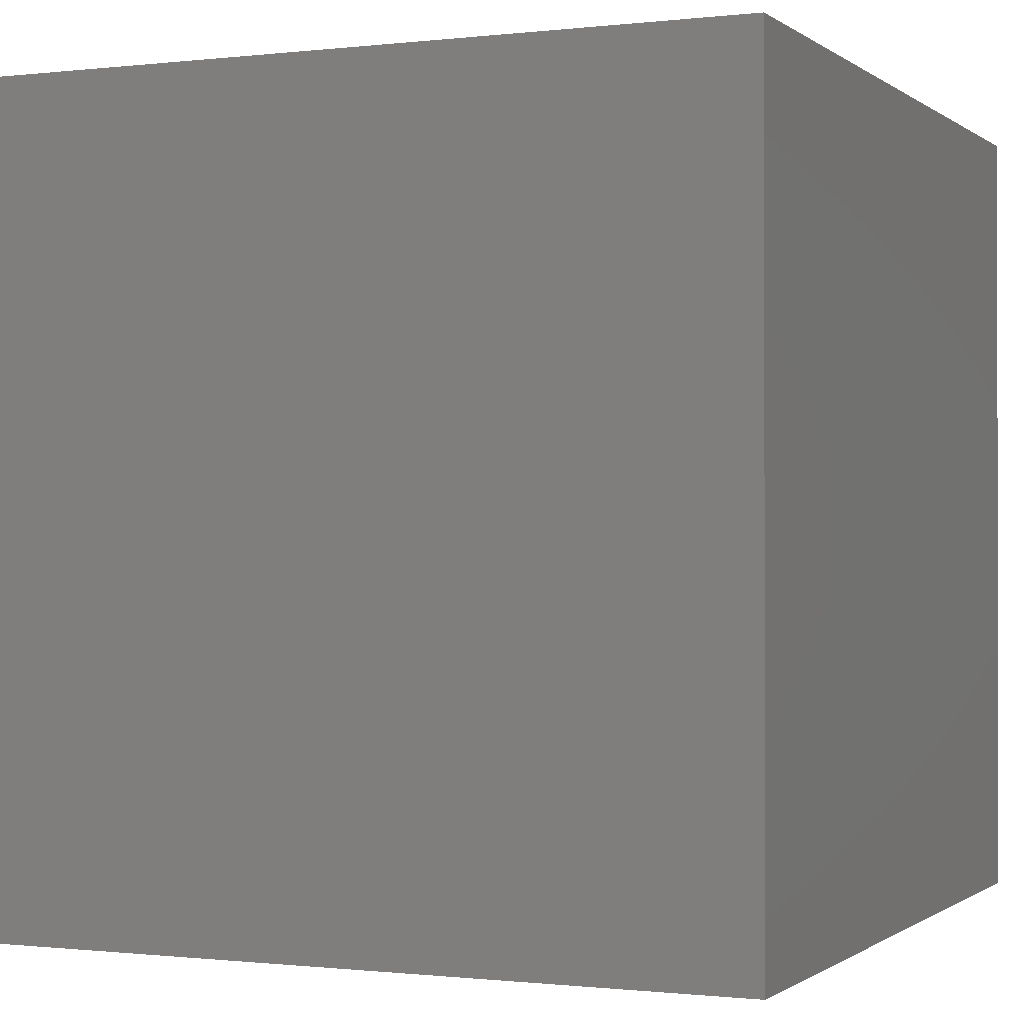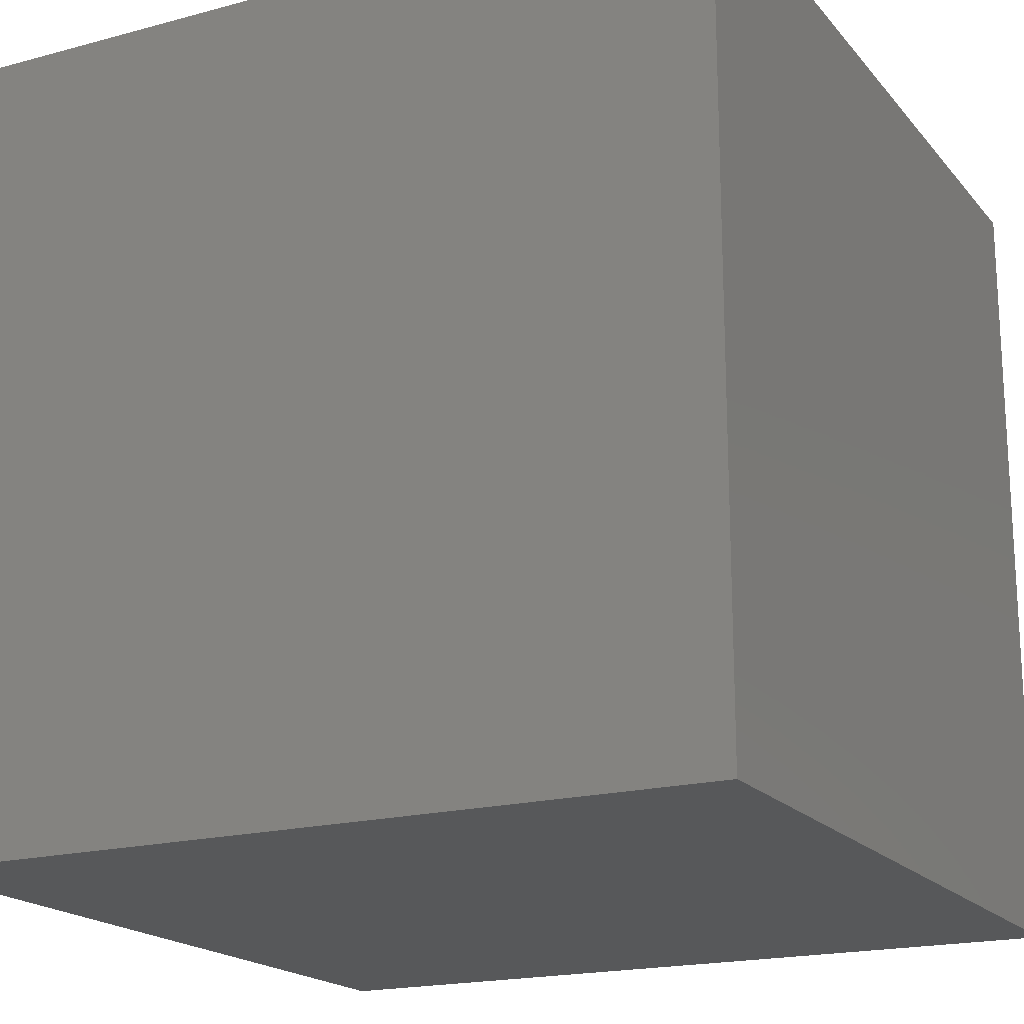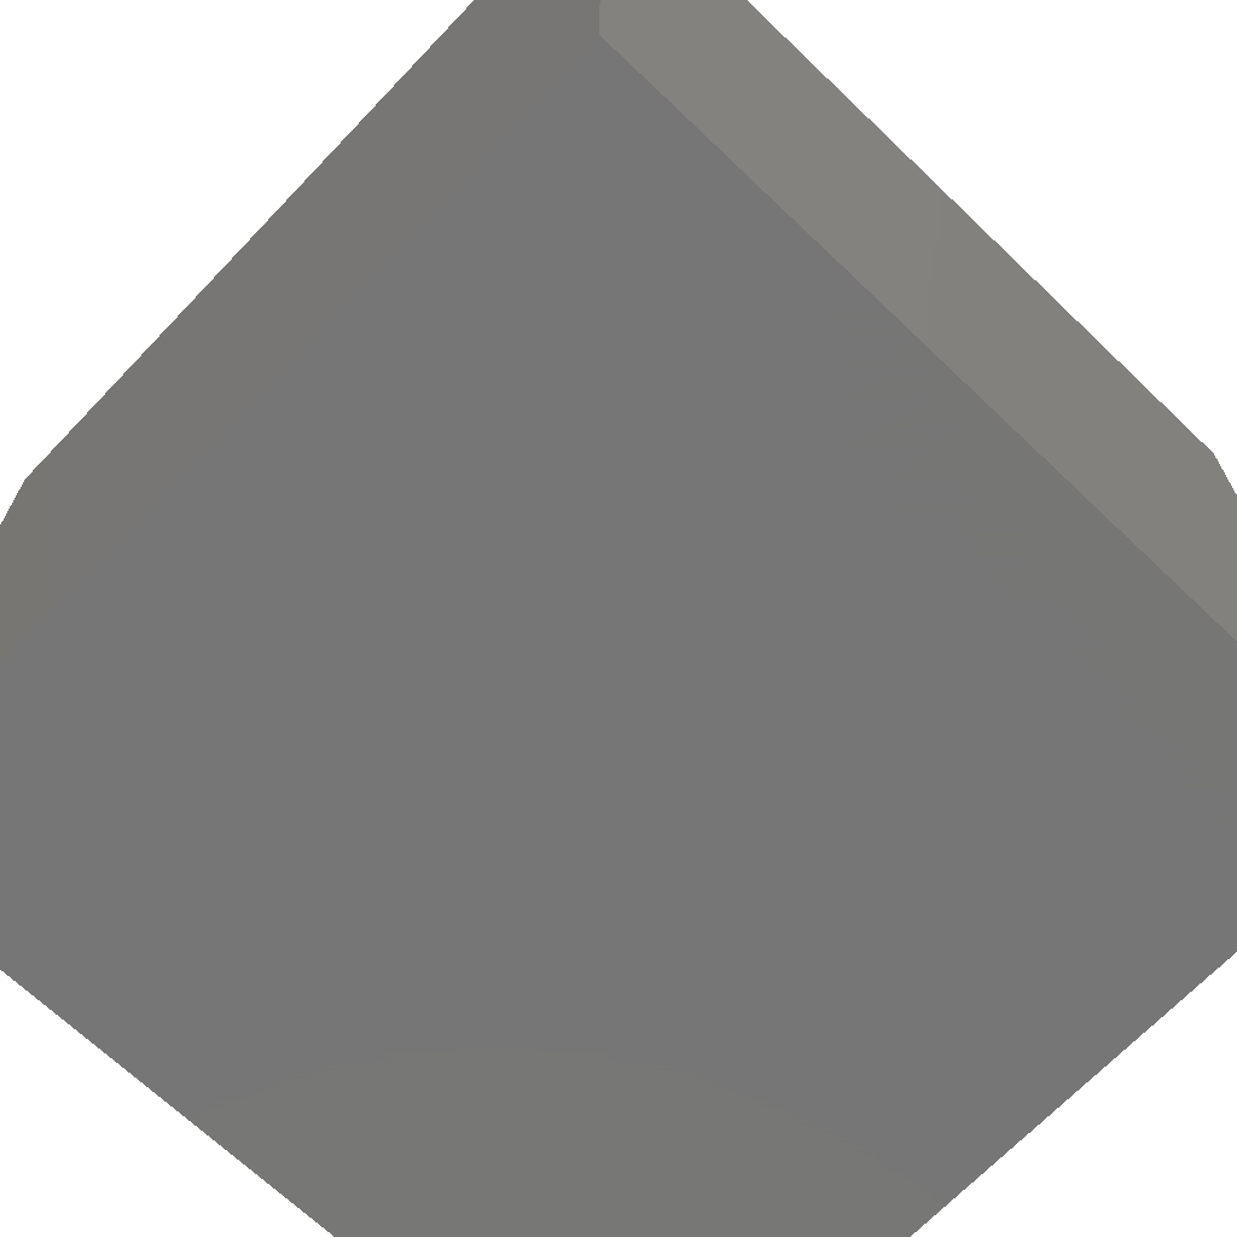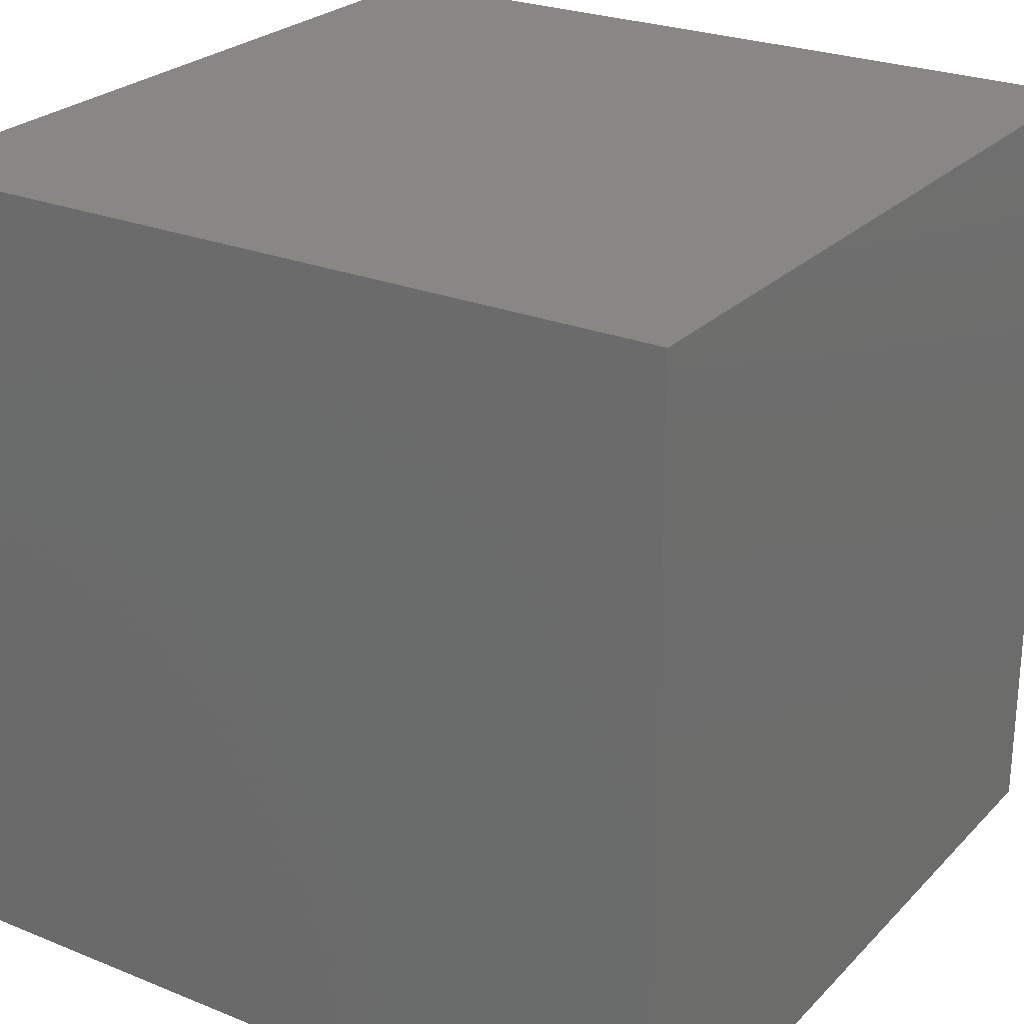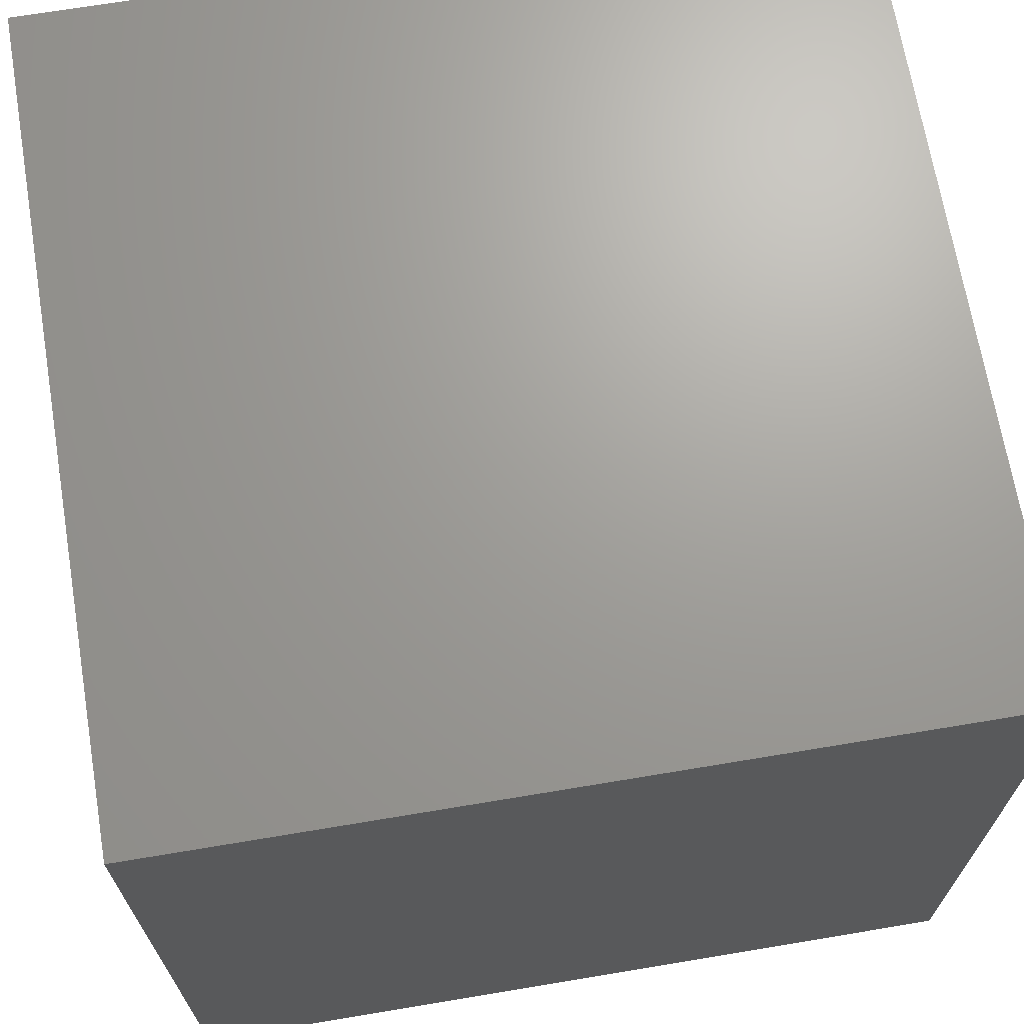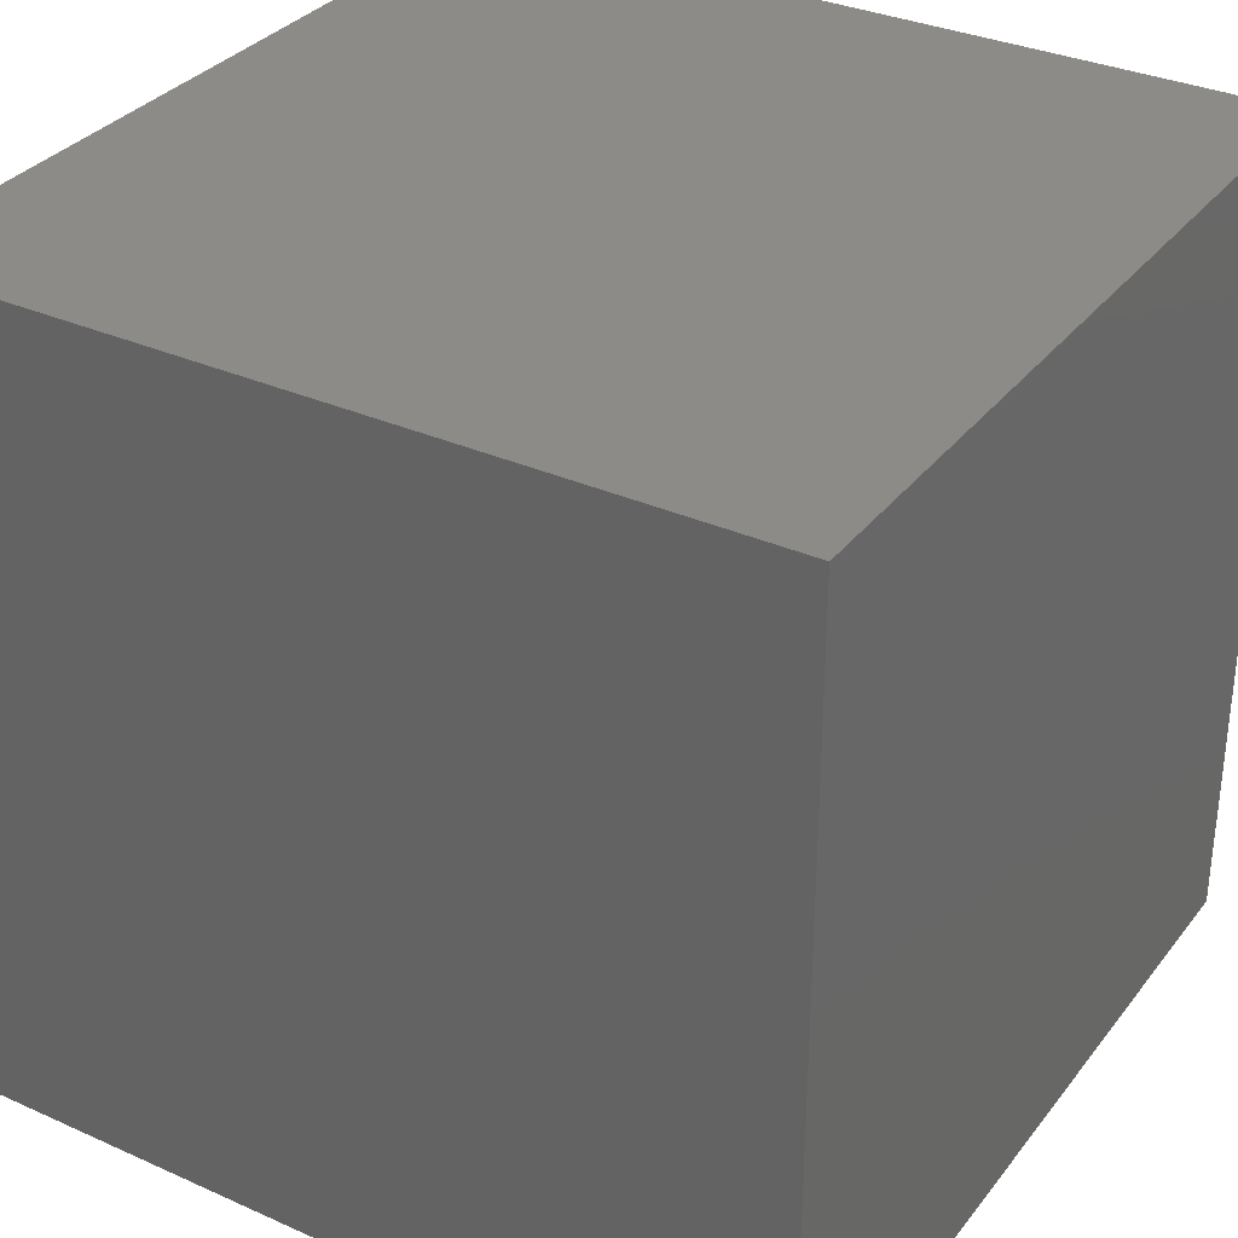
<metadata>
{"format":"stl","ext":"stl","renderer":"f3d","projection":"perspective","resolution":1024,"background":"white","views":[{"elev":-0.6,"azim":-156.2,"up":"+Y"},{"elev":-18.8,"azim":-152.8,"up":"+Y"},{"elev":-68.8,"azim":-43.7,"up":"+Y"},{"elev":25.4,"azim":33.0,"up":"+Z"},{"elev":68.7,"azim":-99.5,"up":"+Y"},{"elev":33.0,"azim":31.6,"up":"+Z"}]}
</metadata>
<code>
# stl→obj: 8 verts, 12 faces
v 0 -3 -3
v -1 -3 -3
v 0 -4 -3
v -1 -4 -3
v 0 -4 -4
v -1 -4 -4
v 0 -3 -4
v -1 -3 -4
f 1 2 3
f 3 2 4
f 5 6 7
f 7 6 8
f 4 6 3
f 3 6 5
f 2 8 4
f 4 8 6
f 1 7 2
f 2 7 8
f 3 5 1
f 1 5 7

</code>
